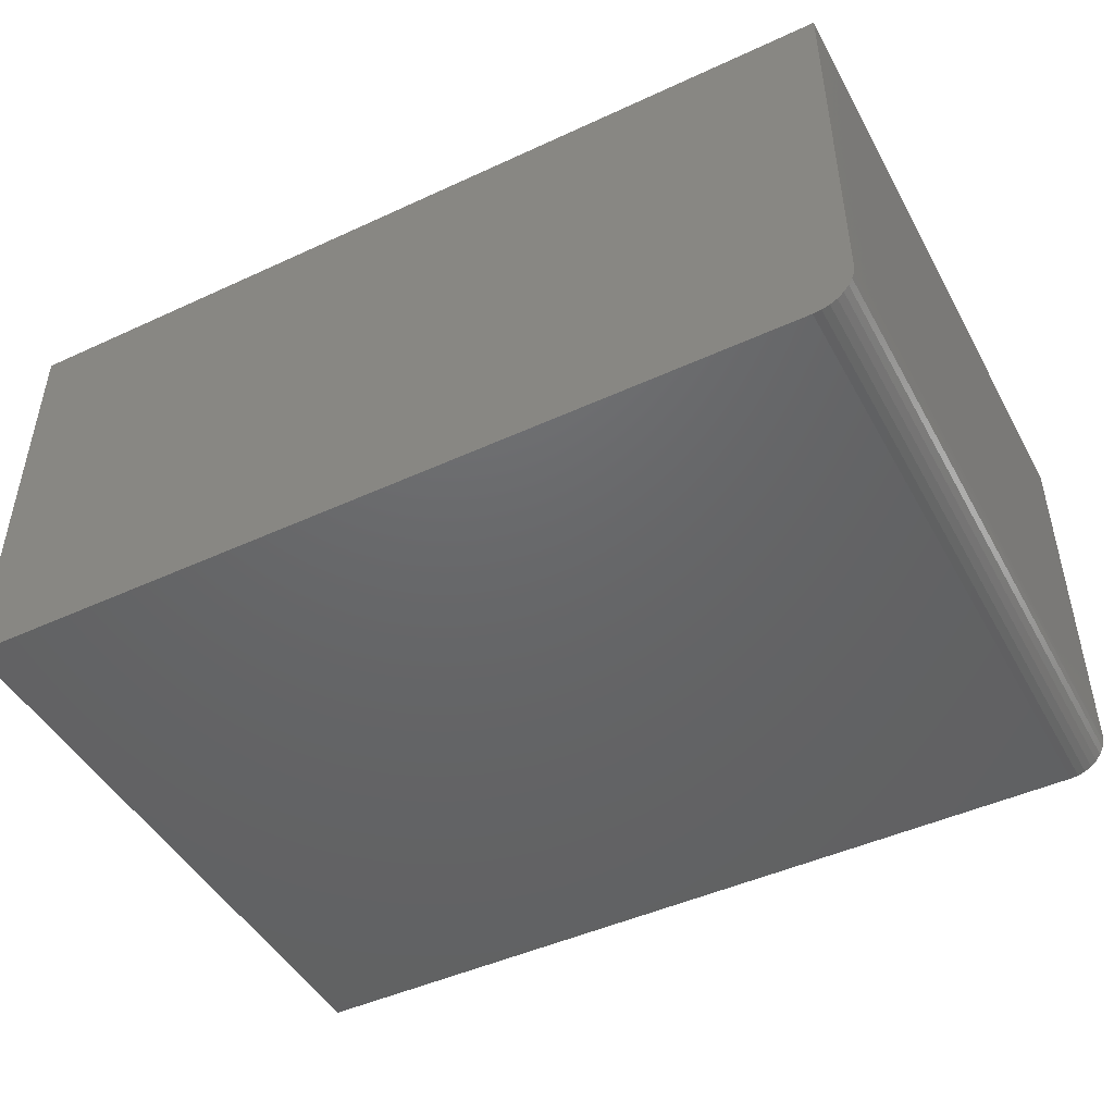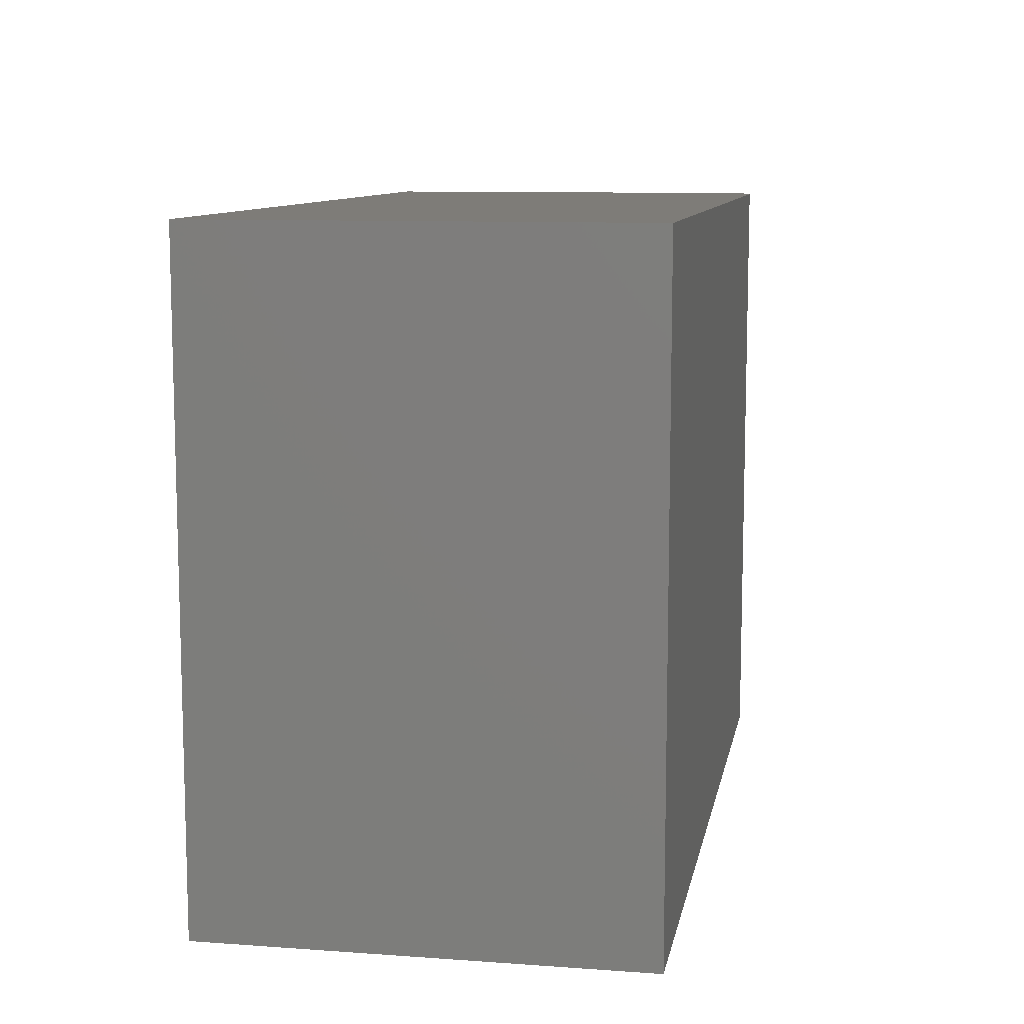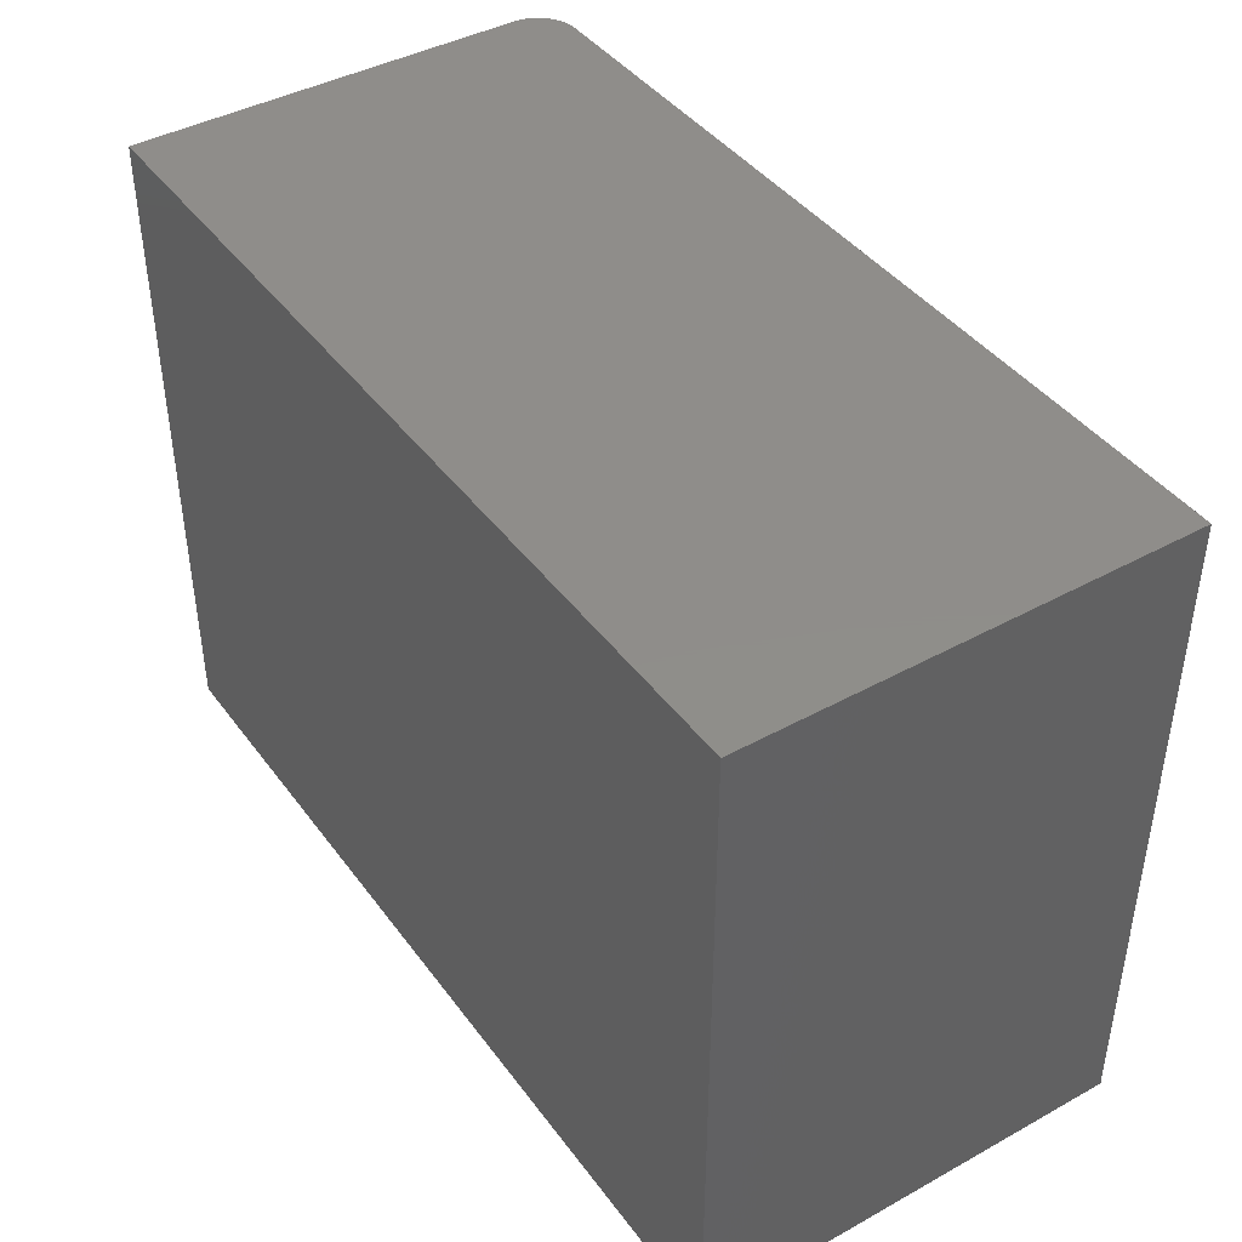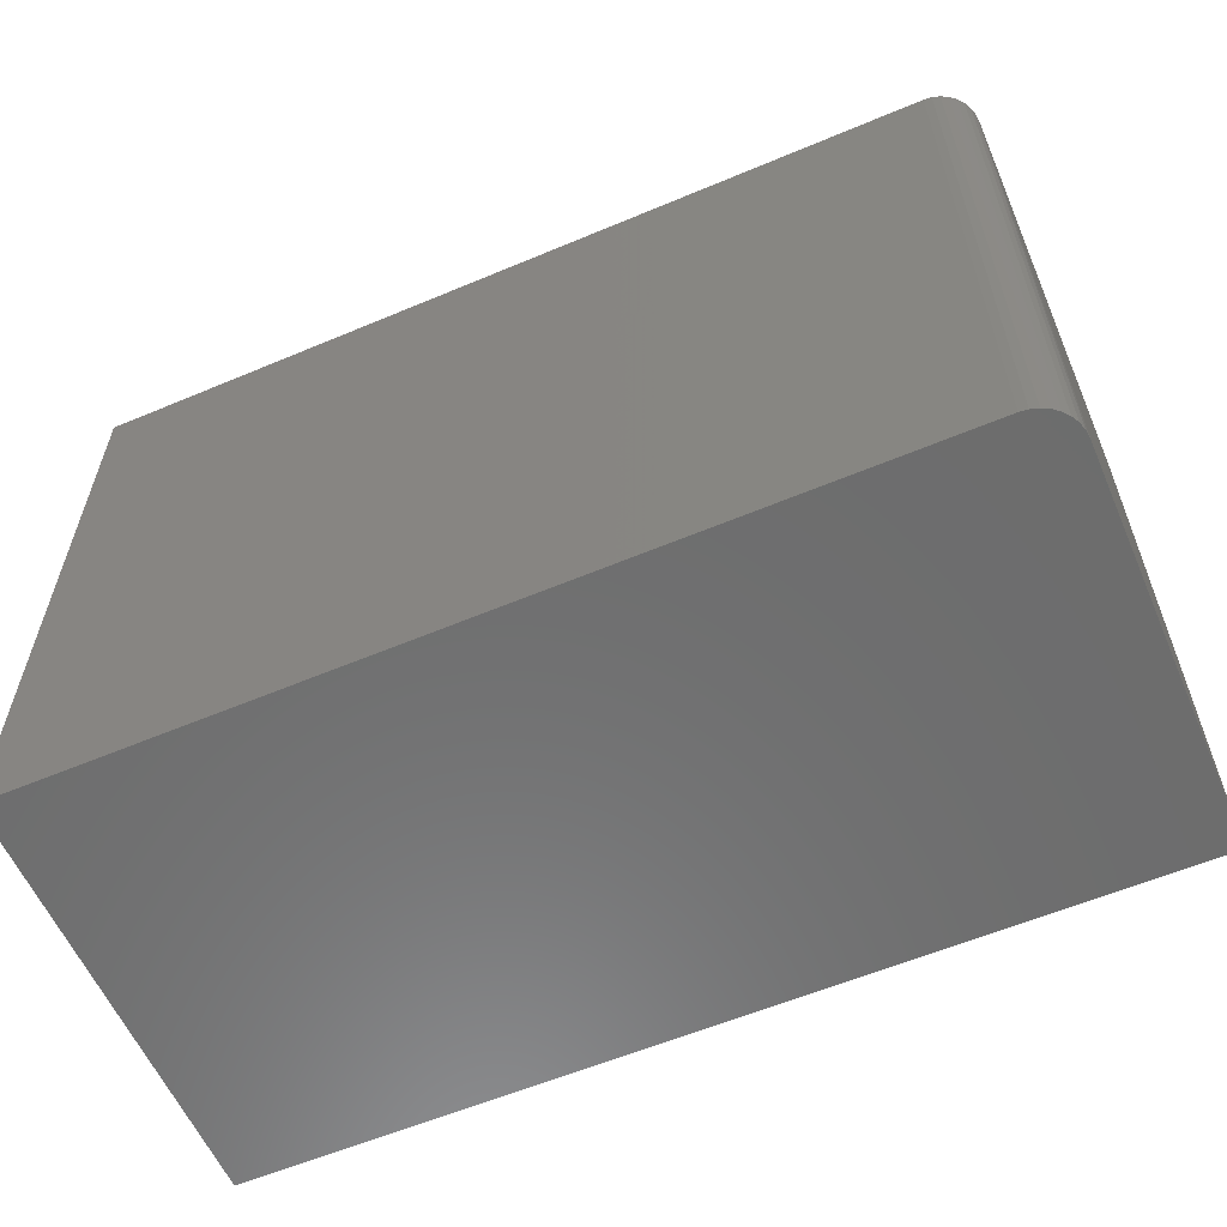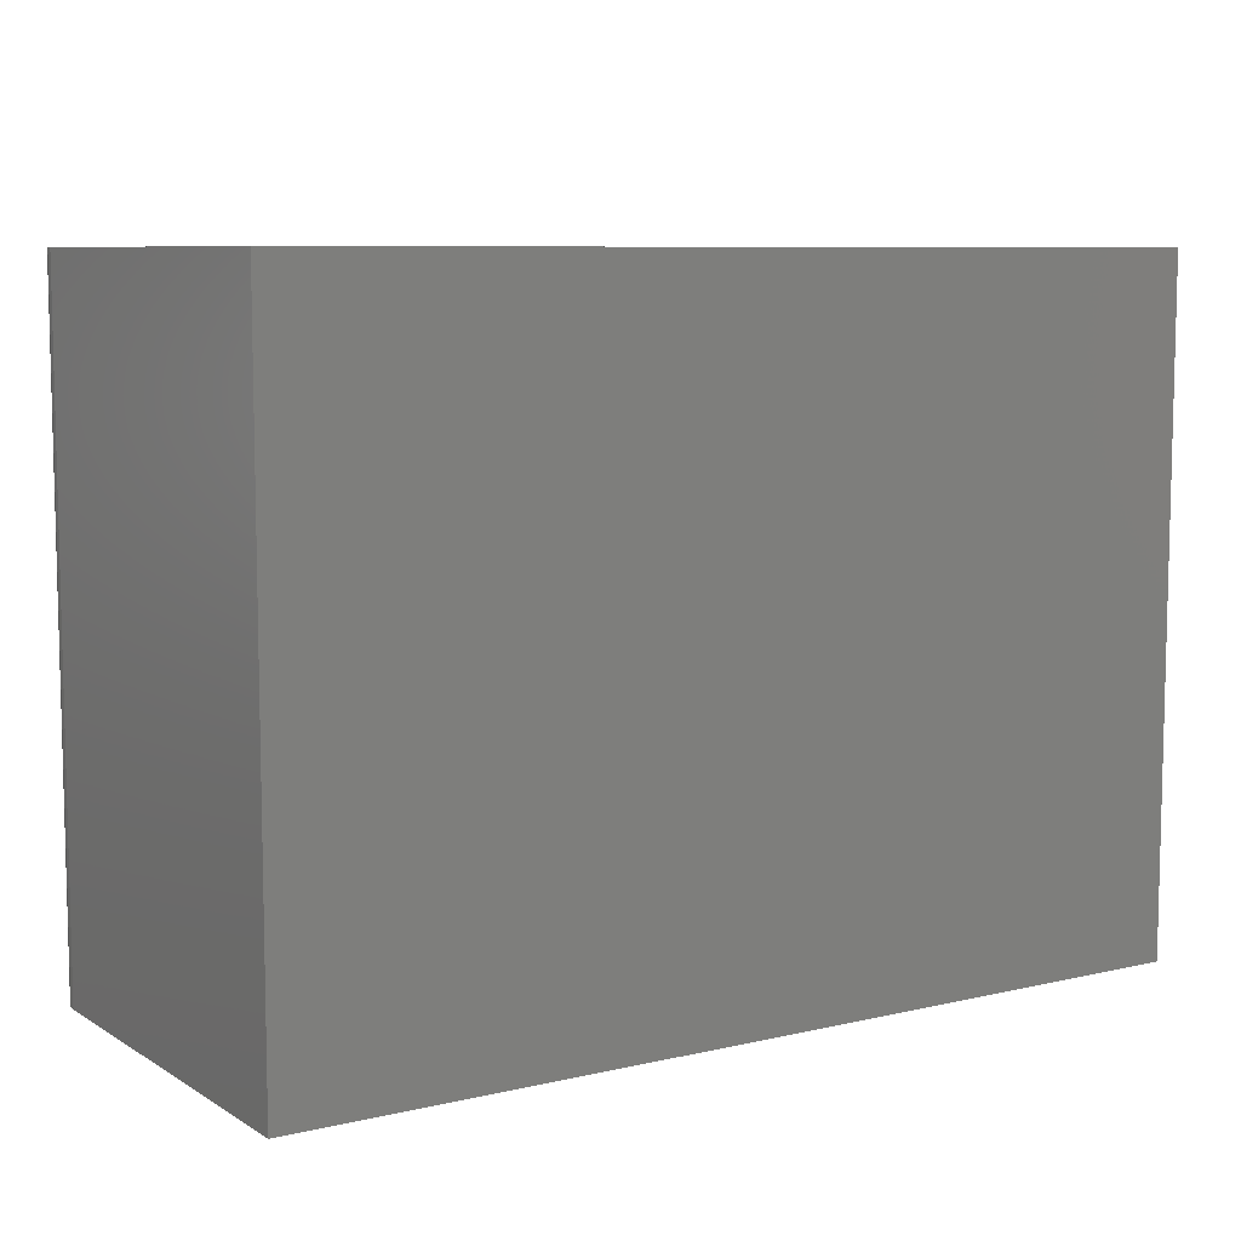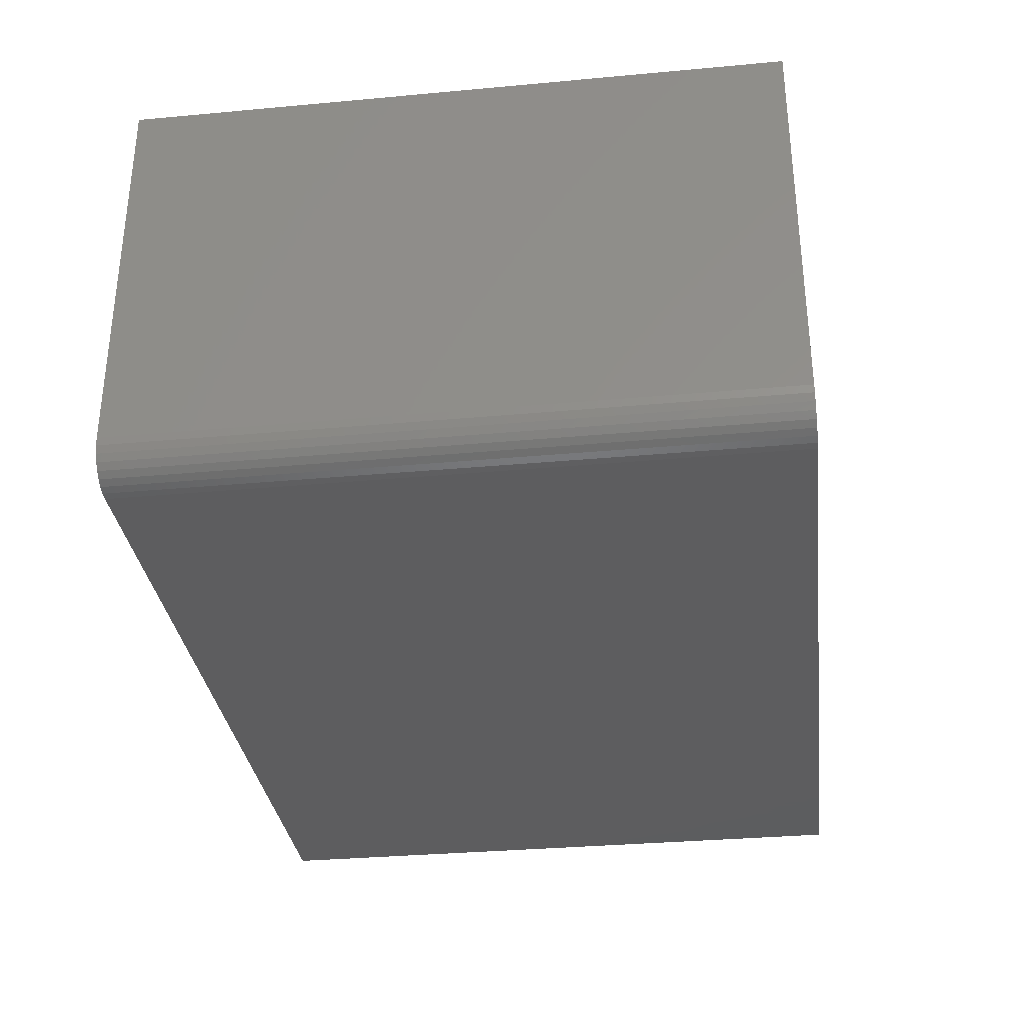
<metadata>
{"format":"stl","ext":"stl","renderer":"f3d","projection":"perspective","resolution":1024,"background":"white","views":[{"elev":-46.7,"azim":-152.3,"up":"+Z"},{"elev":10.0,"azim":100.4,"up":"+Y"},{"elev":42.2,"azim":56.6,"up":"+Y"},{"elev":-59.2,"azim":-156.6,"up":"+Y"},{"elev":8.1,"azim":-32.7,"up":"+Y"},{"elev":-32.5,"azim":-82.7,"up":"+Z"}]}
</metadata>
<code>
# stl→obj: 24 verts, 44 faces
v -0.4316 -0.75 0.01373
v -0.4417 -0.75 0.02894
v -0.4374 -0.75 0.02083
v 0.5859 -0.75 0.4993
v -0.4453 -0.75 0.4993
v -0.4453 -0.75 0.04688
v -0.4444 -0.75 0.03773
v 0.5859 -0.75 -6.315e-17
v -0.4245 -0.75 0.0079
v -0.4164 -0.75 0.003568
v -0.4076 -0.75 0.0009007
v -0.3984 -0.75 -2.87e-18
v -0.4374 4.385e-19 0.02083
v -0.4417 1.981e-19 0.02894
v -0.4316 7.621e-19 0.01373
v 0.5859 5.725e-17 0.4993
v 0.5859 5.725e-17 -6.315e-17
v -0.4444 5e-20 0.03773
v -0.4453 1.593e-34 0.04688
v -0.4453 1.697e-33 0.4993
v -0.3984 2.602e-18 -2.87e-18
v -0.4076 2.094e-18 0.0009007
v -0.4164 1.606e-18 0.003568
v -0.4245 1.156e-18 0.0079
f 1 2 3
f 4 5 6
f 4 6 7
f 4 7 8
f 7 2 1
f 7 1 9
f 7 9 10
f 7 10 11
f 7 11 12
f 7 12 8
f 13 14 15
f 16 17 18
f 16 18 19
f 16 19 20
f 18 17 21
f 18 21 22
f 18 22 23
f 18 23 24
f 18 24 15
f 18 15 14
f 20 19 5
f 5 19 6
f 12 21 8
f 8 21 17
f 21 12 22
f 22 12 11
f 22 11 23
f 23 11 10
f 23 10 24
f 24 10 9
f 24 9 15
f 15 9 1
f 15 1 13
f 13 1 3
f 13 3 14
f 14 3 2
f 14 2 18
f 18 2 7
f 18 7 19
f 19 7 6
f 4 16 5
f 5 16 20
f 17 16 8
f 8 16 4

</code>
